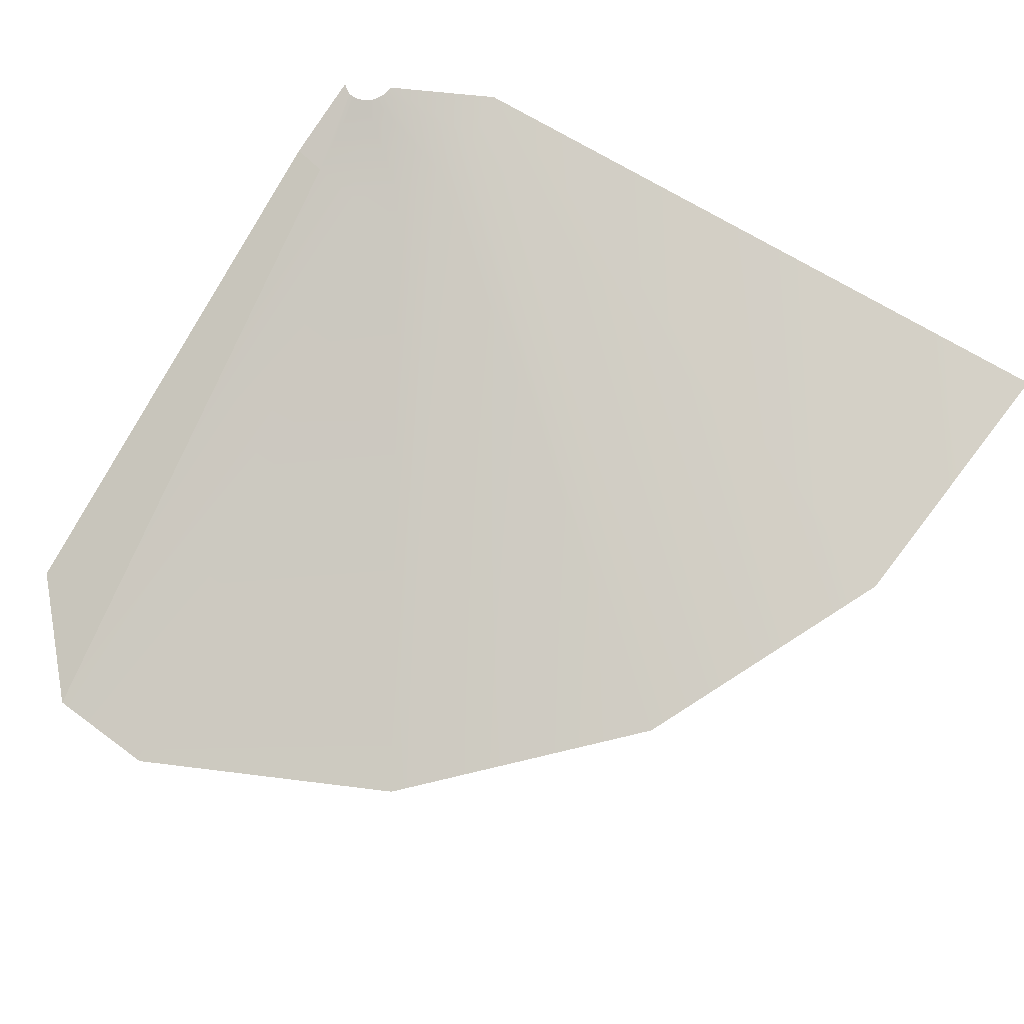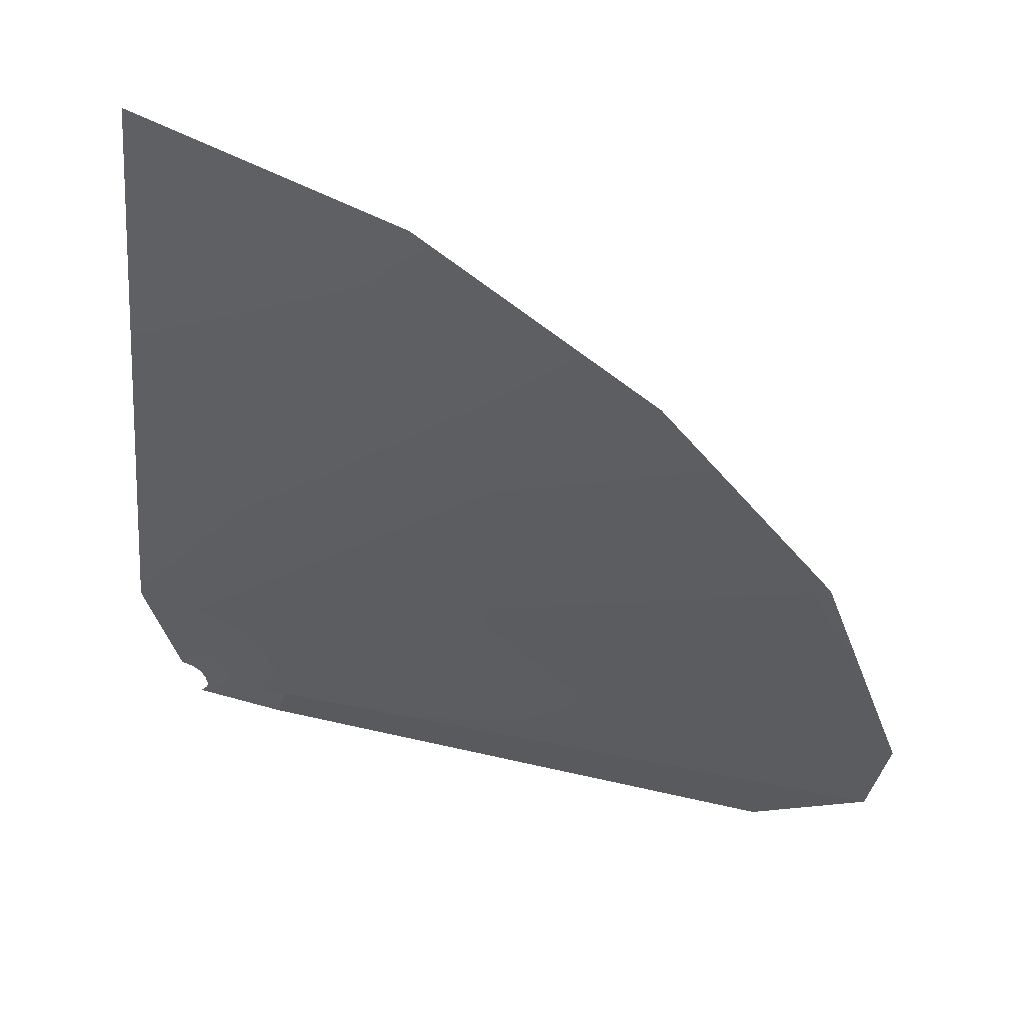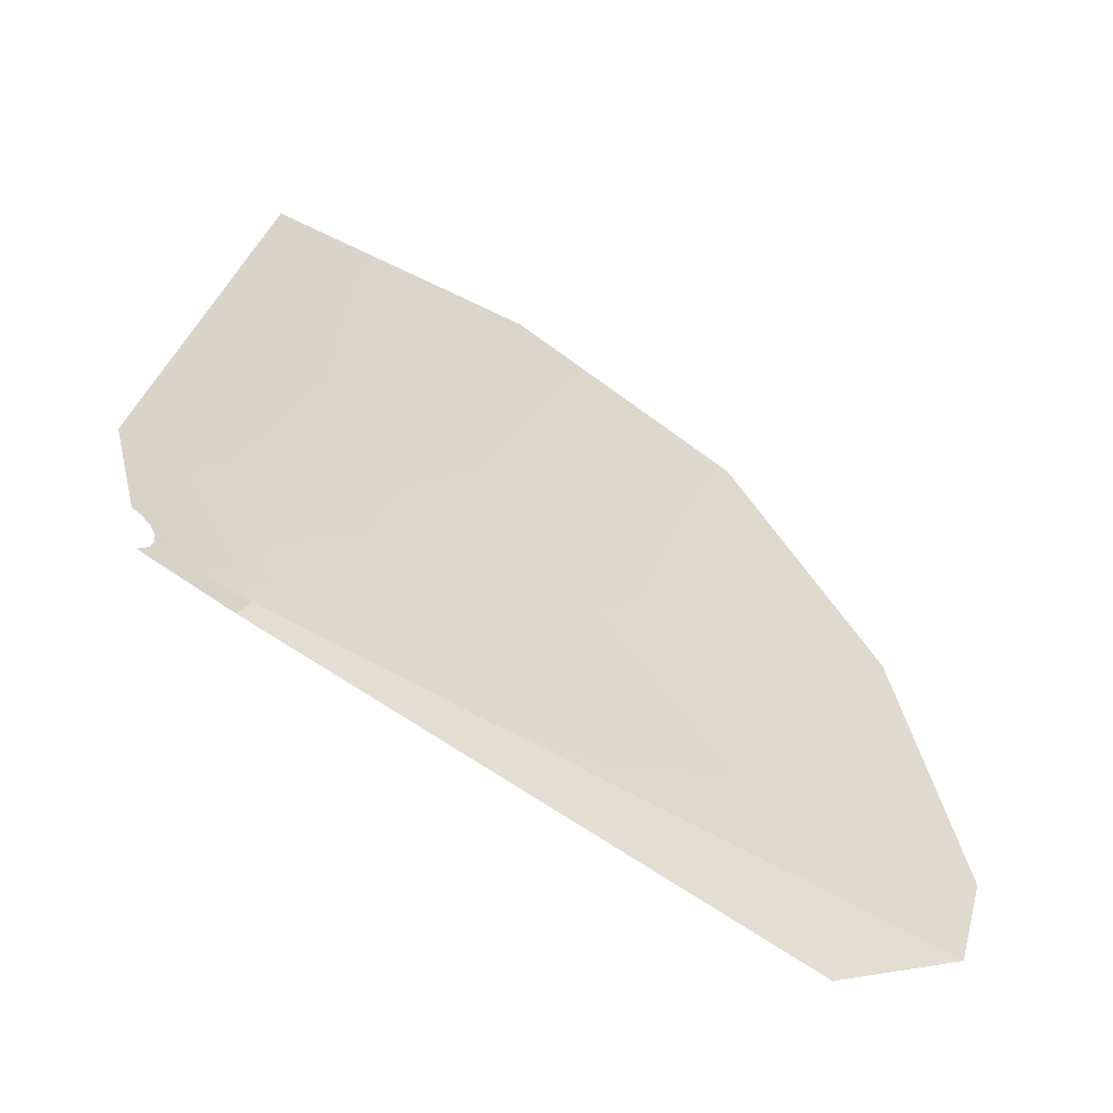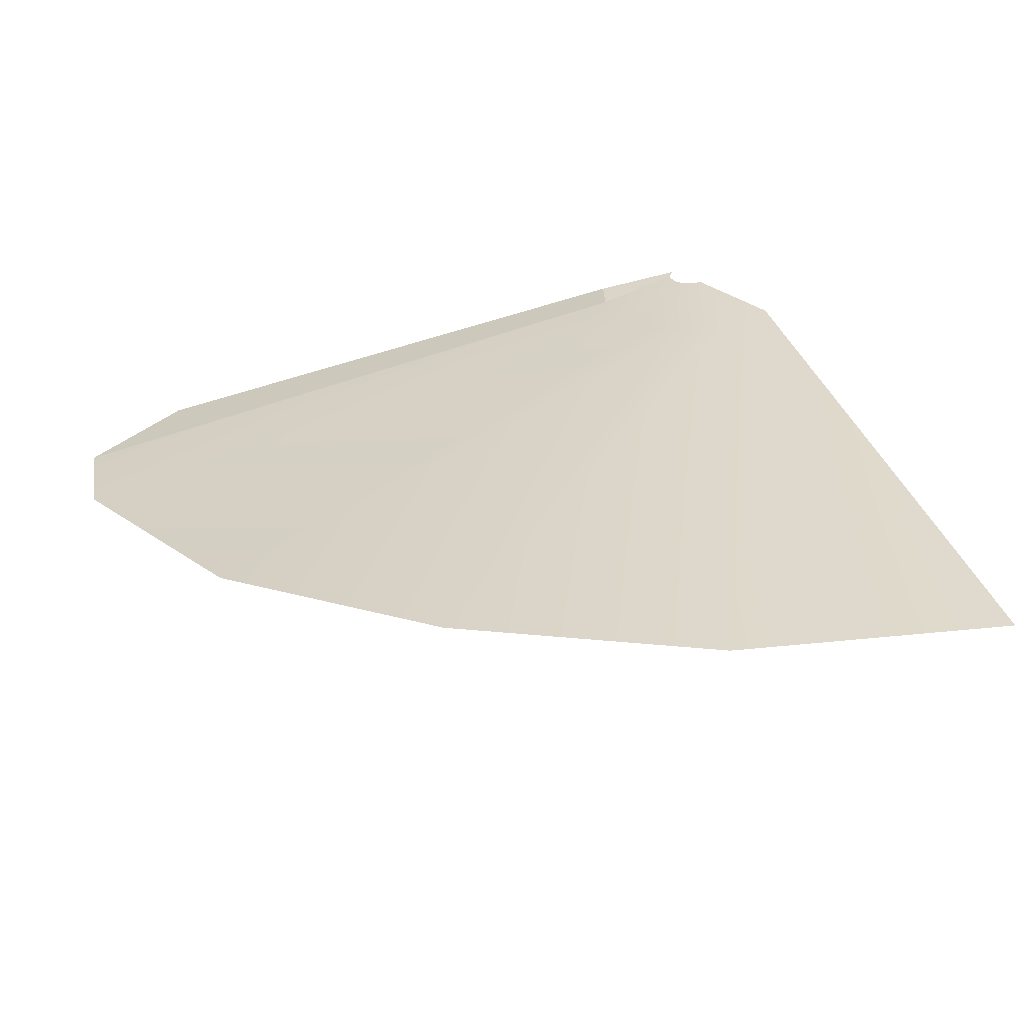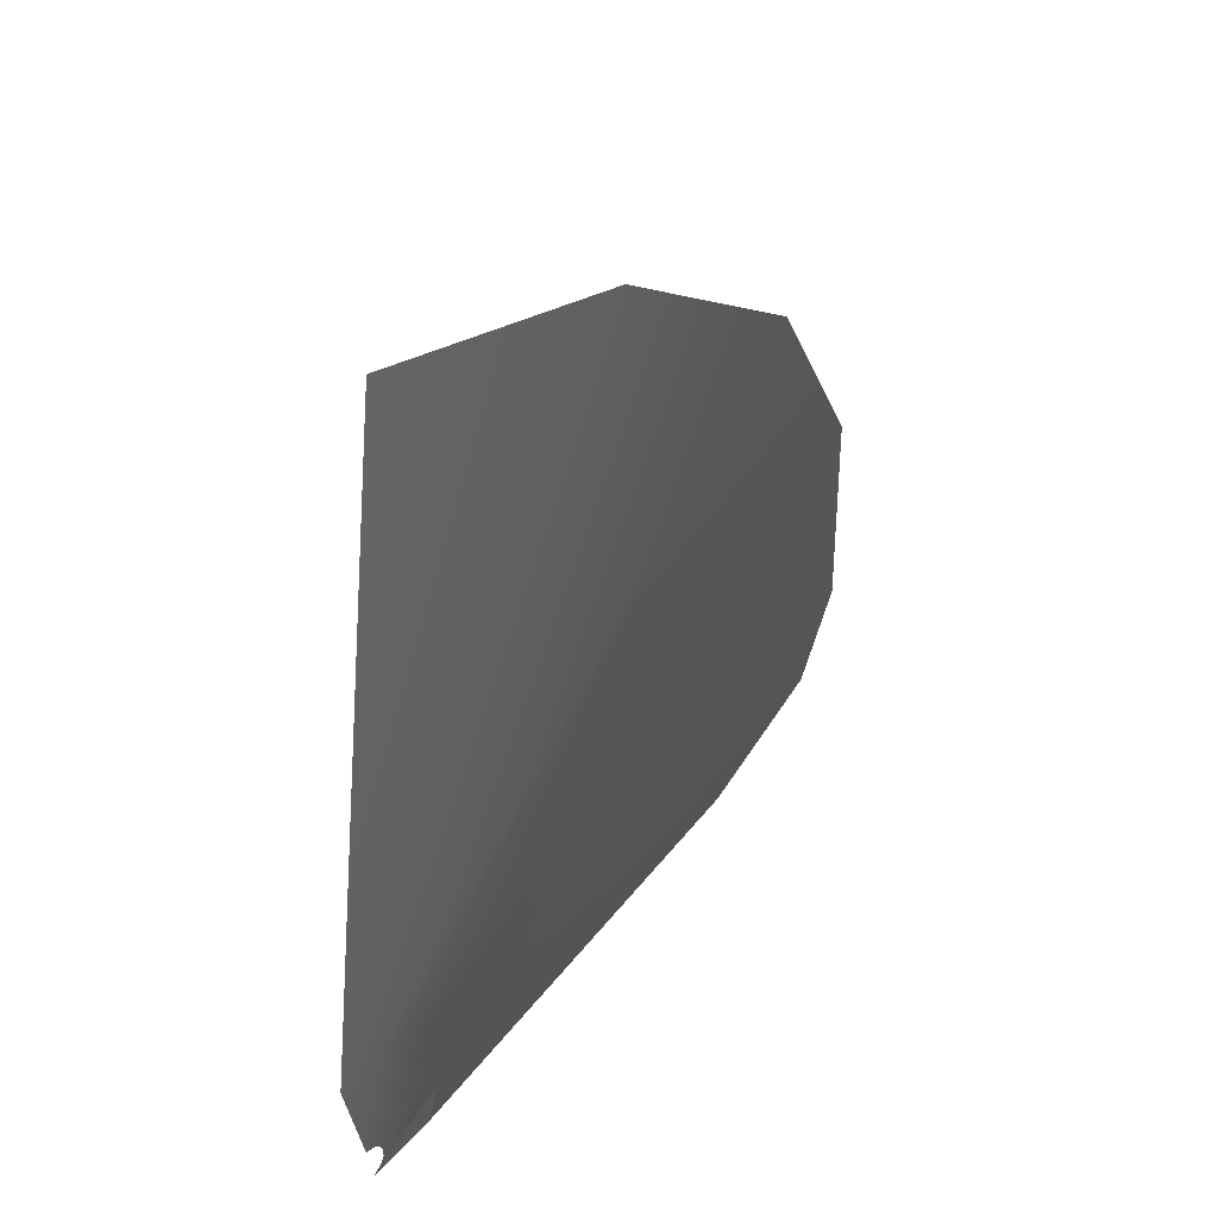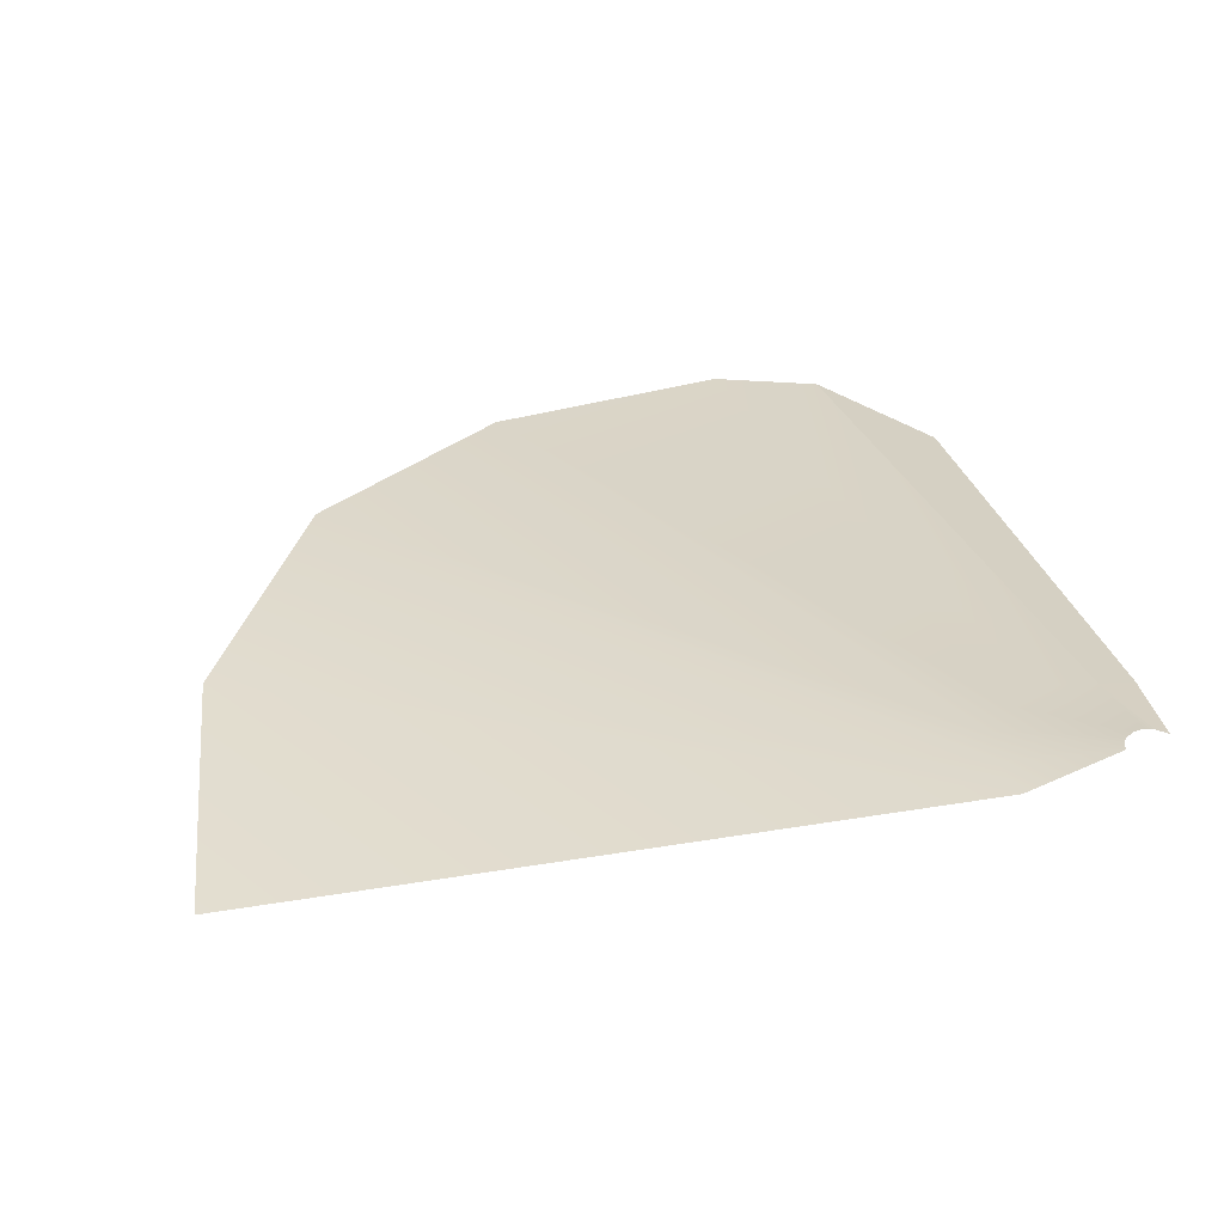
<metadata>
{"format":"obj","ext":"obj","renderer":"f3d","projection":"perspective","resolution":1024,"background":"white","views":[{"elev":78.0,"azim":114.2,"up":"+Z"},{"elev":44.3,"azim":20.0,"up":"+Y"},{"elev":-65.9,"azim":-21.8,"up":"+Y"},{"elev":34.7,"azim":158.5,"up":"+Z"},{"elev":39.2,"azim":-50.9,"up":"+Y"},{"elev":37.2,"azim":-109.3,"up":"+Z"}]}
</metadata>
<code>
g BugWingMotionMesh
v 5.47 -0.845 -1.253
v 6.496 -0.1465 -1.162
v 1.051 -0.02439 -0.4579
v 0.9671 -0.2821 -0.4477
v 0.2354 -0.1388 -0.3207
v 0.9671 -0.2821 -0.4477
v 1.051 -0.02439 -0.4579
v 0.3079 -0.05717 -0.3152
v 2.683 6.176 -0.04568
v 0.4085 6.721 -0.04568
v -0.1589 1.216 -0.1598
v 0.2665 1.197 -0.2271
v 0.114 0.2822 -0.2509
v 4.633 4.886 -0.192
v 0.1996 0.2486 -0.268
v 0.6598 1.033 -0.3097
v 6.025 3.007 -0.6024
v 0.2686 0.1877 -0.2837
v 0.9734 0.7455 -0.3948
v 6.69 0.7647 -1.032
v 0.3126 0.1069 -0.2955
v 1.17 0.3676 -0.464
v 6.496 -0.1465 -1.162
v 0.3263 0.01594 -0.3014
v 1.051 -0.02439 -0.4579
v 0.3079 -0.05717 -0.3152
g BugWingMotionMesh_0
f 3 2 1
f 4 3 1
f 7 6 5
f 8 7 5
f 11 10 9
f 12 11 9
f 13 11 12
f 12 9 14
f 15 13 12
f 16 12 14
f 15 12 16
f 16 14 17
f 18 15 16
f 19 16 17
f 18 16 19
f 19 17 20
f 21 18 19
f 22 19 20
f 21 19 22
f 22 20 23
f 24 21 22
f 25 22 23
f 22 25 24
f 25 26 24

</code>
